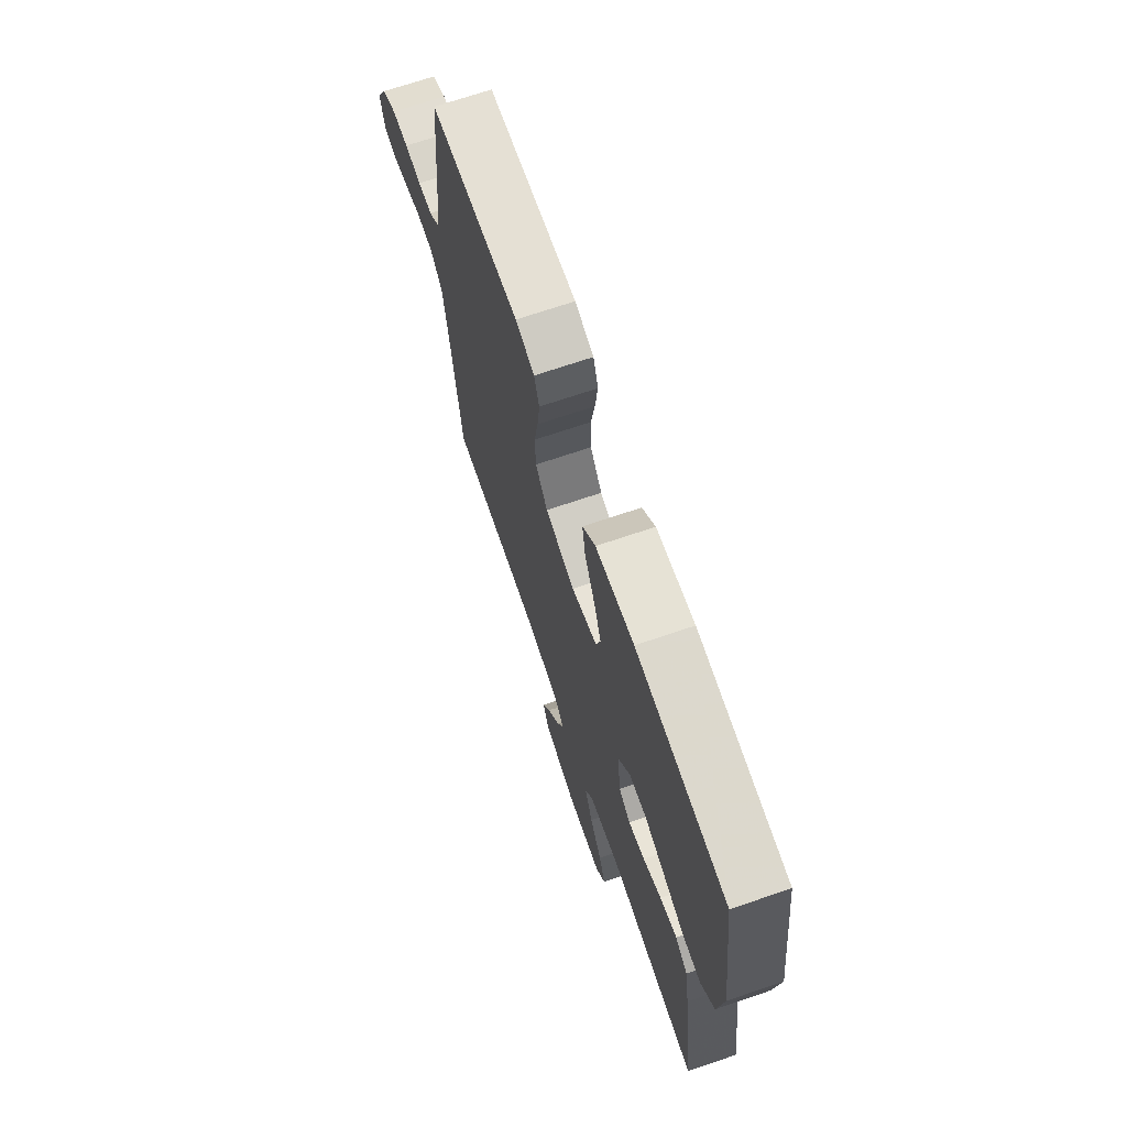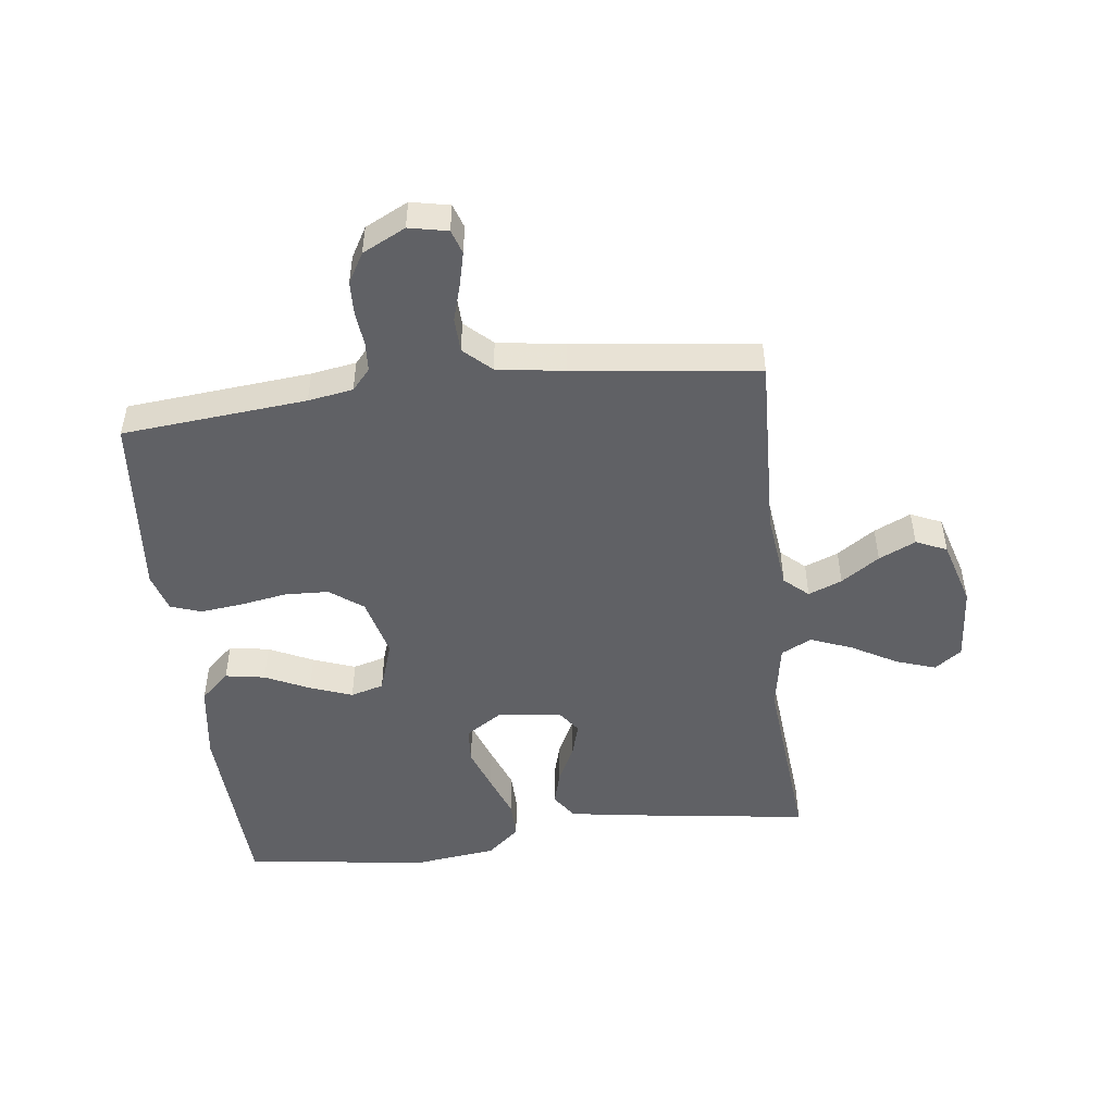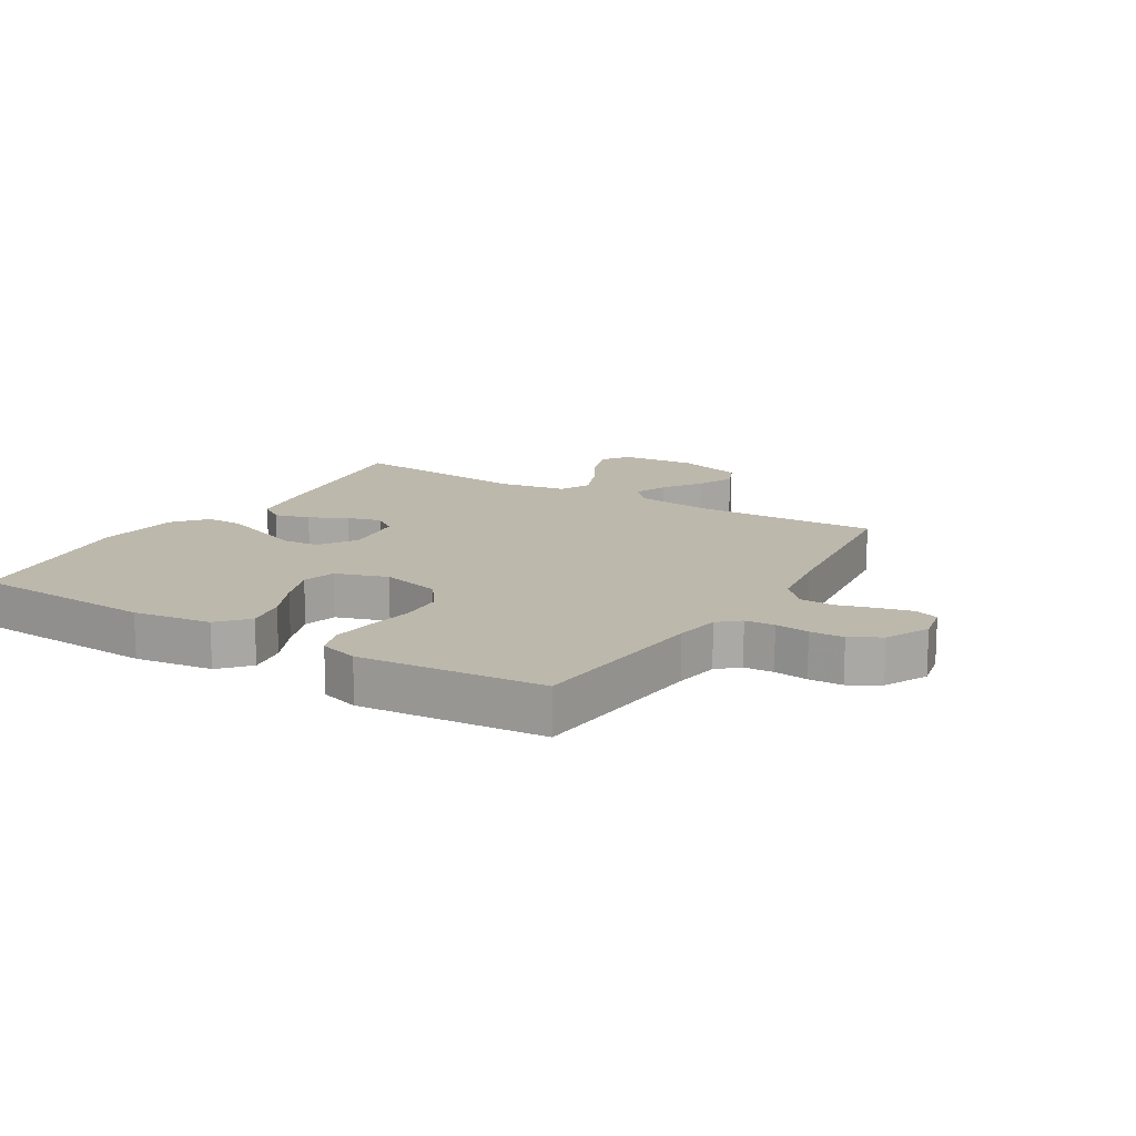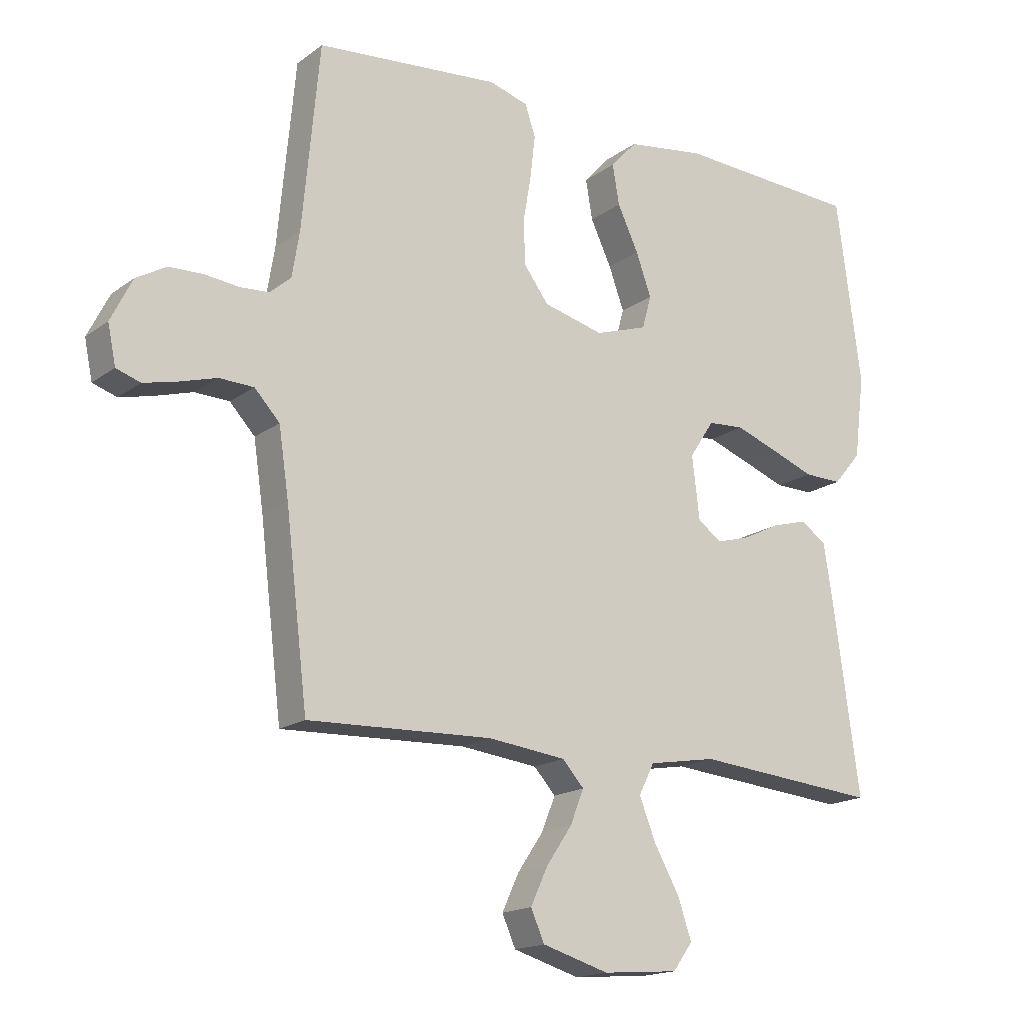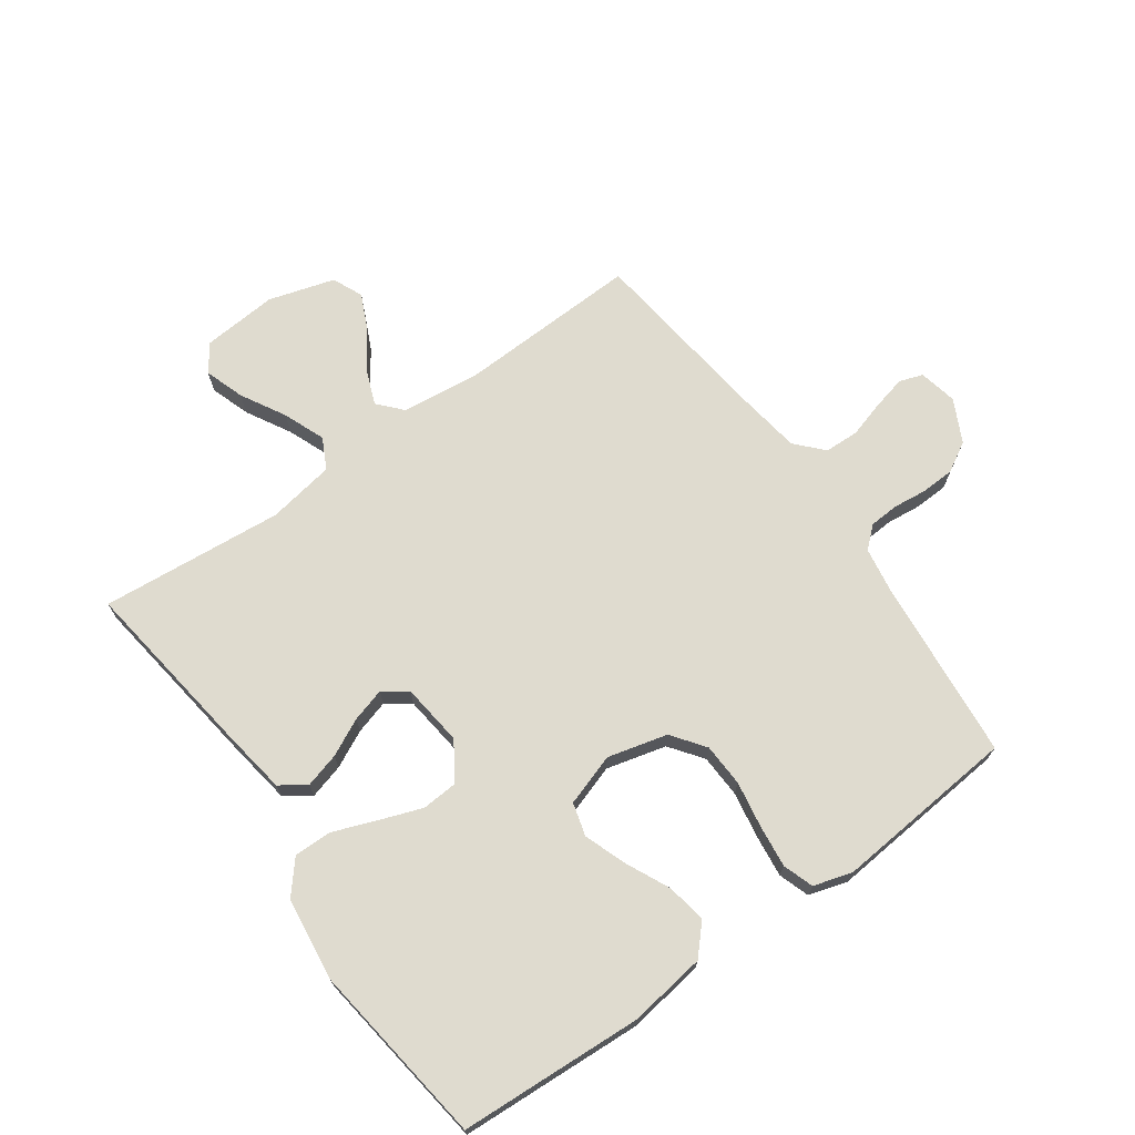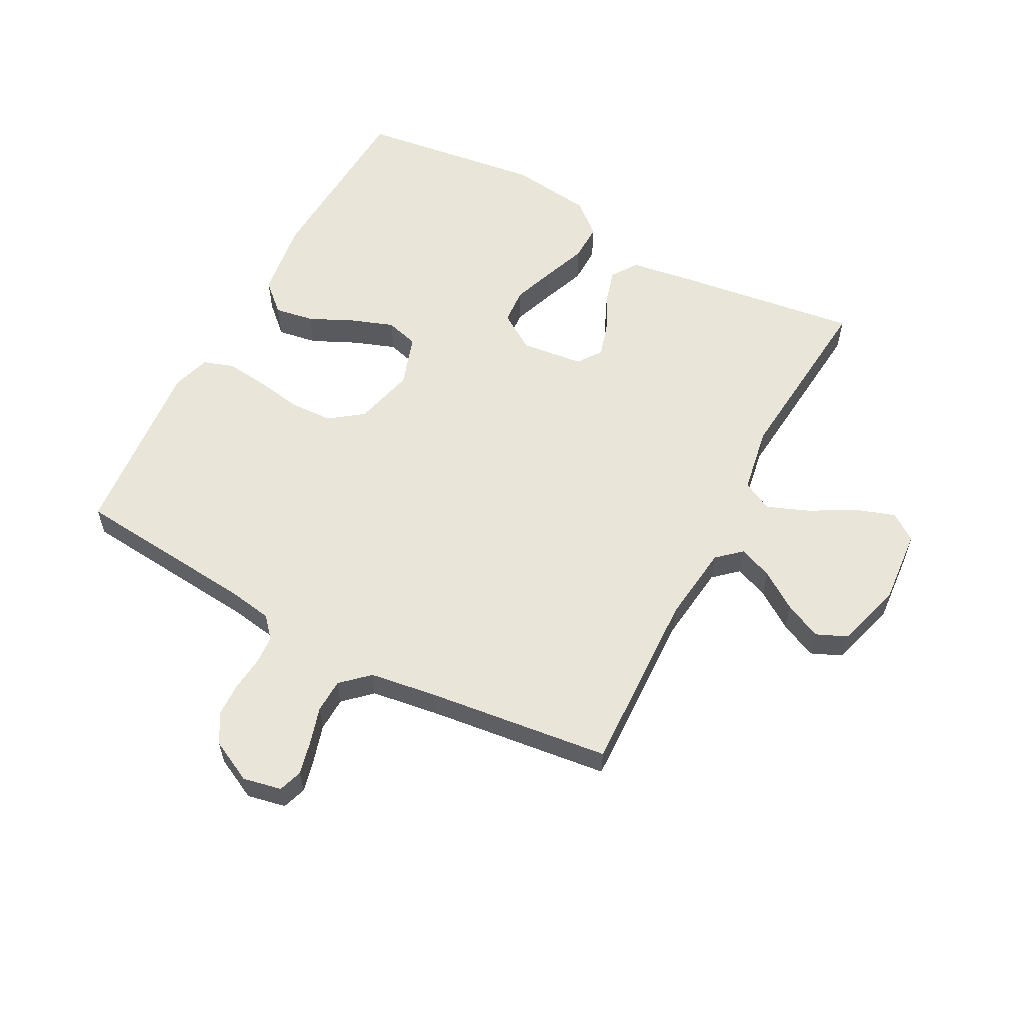
<metadata>
{"format":"obj","ext":"obj","renderer":"f3d","projection":"perspective","resolution":1024,"background":"white","views":[{"elev":70.0,"azim":-108.8,"up":"+Z"},{"elev":-49.2,"azim":96.9,"up":"+Y"},{"elev":14.8,"azim":31.2,"up":"+Y"},{"elev":-16.9,"azim":145.0,"up":"+Z"},{"elev":70.5,"azim":-35.4,"up":"+Y"},{"elev":58.5,"azim":118.0,"up":"+Y"}]}
</metadata>
<code>
v -0.5 0.07 -0.5
v -0.459 0.07 -0.2
v -0.443 0.07 -0.097
v -0.401 0.07 -0.068
v -0.344 0.07 -0.084
v -0.283 0.07 -0.114
v -0.228 0.07 -0.13
v -0.189 0.07 -0.102
v -0.177 0.07 0
v -0.217 0.07 0.061
v -0.276 0.07 0.065
v -0.345 0.07 0.04
v -0.416 0.07 0.013
v -0.478 0.07 0.012
v -0.523 0.07 0.065
v -0.54 0.07 0.2
v -0.5 0.07 0.5
v -0.2 0.07 0.516
v -0.073 0.07 0.498
v -0.03 0.07 0.451
v -0.041 0.07 0.386
v -0.075 0.07 0.314
v -0.1 0.07 0.245
v -0.085 0.07 0.191
v 0 0.07 0.163
v 0.098 0.07 0.188
v 0.138 0.07 0.242
v 0.141 0.07 0.313
v 0.128 0.07 0.389
v 0.12 0.07 0.458
v 0.137 0.07 0.508
v 0.2 0.07 0.527
v 0.5 0.07 0.5
v 0.528 0.07 0.2
v 0.54 0.07 0.127
v 0.574 0.07 0.097
v 0.622 0.07 0.094
v 0.677 0.07 0.1
v 0.732 0.07 0.098
v 0.781 0.07 0.07
v 0.816 0.07 0
v 0.803 0.07 -0.063
v 0.764 0.07 -0.076
v 0.71 0.07 -0.063
v 0.649 0.07 -0.045
v 0.593 0.07 -0.047
v 0.552 0.07 -0.091
v 0.536 0.07 -0.2
v 0.5 0.07 -0.5
v 0.2 0.07 -0.489
v 0.073 0.07 -0.504
v 0.038 0.07 -0.543
v 0.06 0.07 -0.598
v 0.102 0.07 -0.66
v 0.13 0.07 -0.72
v 0.108 0.07 -0.77
v 0 0.07 -0.802
v -0.123 0.07 -0.792
v -0.155 0.07 -0.748
v -0.133 0.07 -0.683
v -0.092 0.07 -0.61
v -0.065 0.07 -0.542
v -0.09 0.07 -0.492
v -0.2 0.07 -0.473
v -0.5 0 -0.5
v -0.459 0 -0.2
v -0.443 0 -0.097
v -0.401 0 -0.068
v -0.344 0 -0.084
v -0.283 0 -0.114
v -0.228 0 -0.13
v -0.189 0 -0.102
v -0.177 0 0
v -0.217 0 0.061
v -0.276 0 0.065
v -0.345 0 0.04
v -0.416 0 0.013
v -0.478 0 0.012
v -0.523 0 0.065
v -0.54 0 0.2
v -0.5 0 0.5
v -0.2 0 0.516
v -0.073 0 0.498
v -0.03 0 0.451
v -0.041 0 0.386
v -0.075 0 0.314
v -0.1 0 0.245
v -0.085 0 0.191
v 0 0 0.163
v 0.098 0 0.188
v 0.138 0 0.242
v 0.141 0 0.313
v 0.128 0 0.389
v 0.12 0 0.458
v 0.137 0 0.508
v 0.2 0 0.527
v 0.5 0 0.5
v 0.528 0 0.2
v 0.54 0 0.127
v 0.574 0 0.097
v 0.622 0 0.094
v 0.677 0 0.1
v 0.732 0 0.098
v 0.781 0 0.07
v 0.816 0 0
v 0.803 0 -0.063
v 0.764 0 -0.076
v 0.71 0 -0.063
v 0.649 0 -0.045
v 0.593 0 -0.047
v 0.552 0 -0.091
v 0.536 0 -0.2
v 0.5 0 -0.5
v 0.2 0 -0.489
v 0.073 0 -0.504
v 0.038 0 -0.543
v 0.06 0 -0.598
v 0.102 0 -0.66
v 0.13 0 -0.72
v 0.108 0 -0.77
v 0 0 -0.802
v -0.123 0 -0.792
v -0.155 0 -0.748
v -0.133 0 -0.683
v -0.092 0 -0.61
v -0.065 0 -0.542
v -0.09 0 -0.492
v -0.2 0 -0.473
f 59 60 61
f 58 59 61
f 57 58 61
f 56 57 61
f 55 56 61
f 54 55 61
f 53 54 61
f 52 53 61 62
f 51 52 62 63
f 48 49 50
f 51 63 64
f 50 51 64
f 48 50 64
f 47 48 64
f 43 44 45
f 42 43 45
f 41 42 45
f 40 41 45
f 39 40 45
f 38 39 45
f 37 38 45
f 36 37 45 46
f 47 64 1
f 46 47 1
f 36 46 1
f 35 36 1
f 32 33 34
f 31 32 34
f 30 31 34
f 29 30 34
f 28 29 34
f 20 21 22
f 19 20 22
f 18 19 22
f 17 18 22
f 16 17 22
f 15 16 22
f 14 15 22
f 13 14 22
f 12 13 22
f 11 12 22 23
f 10 11 23 24
f 4 5 6
f 3 4 6
f 2 3 6
f 1 2 6
f 1 6 7
f 35 1 7 8
f 27 28 34 35
f 26 27 35
f 35 8 9
f 26 35 9
f 25 26 9
f 9 10 24 25
f 125 124 123
f 125 123 122
f 125 122 121
f 125 121 120
f 125 120 119
f 125 119 118
f 125 118 117
f 126 125 117 116
f 127 126 116 115
f 114 113 112
f 128 127 115
f 128 115 114
f 128 114 112
f 128 112 111
f 109 108 107
f 109 107 106
f 109 106 105
f 109 105 104
f 109 104 103
f 109 103 102
f 109 102 101
f 110 109 101 100
f 65 128 111
f 65 111 110
f 65 110 100
f 65 100 99
f 98 97 96
f 98 96 95
f 98 95 94
f 98 94 93
f 98 93 92
f 86 85 84
f 86 84 83
f 86 83 82
f 86 82 81
f 86 81 80
f 86 80 79
f 86 79 78
f 86 78 77
f 86 77 76
f 87 86 76 75
f 88 87 75 74
f 70 69 68
f 70 68 67
f 70 67 66
f 70 66 65
f 71 70 65
f 72 71 65 99
f 99 98 92 91
f 99 91 90
f 73 72 99
f 73 99 90
f 73 90 89
f 89 88 74 73
f 1 65 66 2
f 2 66 67 3
f 3 67 68 4
f 4 68 69 5
f 5 69 70 6
f 6 70 71 7
f 7 71 72 8
f 8 72 73 9
f 9 73 74 10
f 10 74 75 11
f 11 75 76 12
f 12 76 77 13
f 13 77 78 14
f 14 78 79 15
f 15 79 80 16
f 16 80 81 17
f 17 81 82 18
f 18 82 83 19
f 19 83 84 20
f 20 84 85 21
f 21 85 86 22
f 22 86 87 23
f 23 87 88 24
f 24 88 89 25
f 25 89 90 26
f 26 90 91 27
f 27 91 92 28
f 28 92 93 29
f 29 93 94 30
f 30 94 95 31
f 31 95 96 32
f 32 96 97 33
f 33 97 98 34
f 34 98 99 35
f 35 99 100 36
f 36 100 101 37
f 37 101 102 38
f 38 102 103 39
f 39 103 104 40
f 40 104 105 41
f 41 105 106 42
f 42 106 107 43
f 43 107 108 44
f 44 108 109 45
f 45 109 110 46
f 46 110 111 47
f 47 111 112 48
f 48 112 113 49
f 49 113 114 50
f 50 114 115 51
f 51 115 116 52
f 52 116 117 53
f 53 117 118 54
f 54 118 119 55
f 55 119 120 56
f 56 120 121 57
f 57 121 122 58
f 58 122 123 59
f 59 123 124 60
f 60 124 125 61
f 61 125 126 62
f 62 126 127 63
f 63 127 128 64
f 64 128 65 1

</code>
